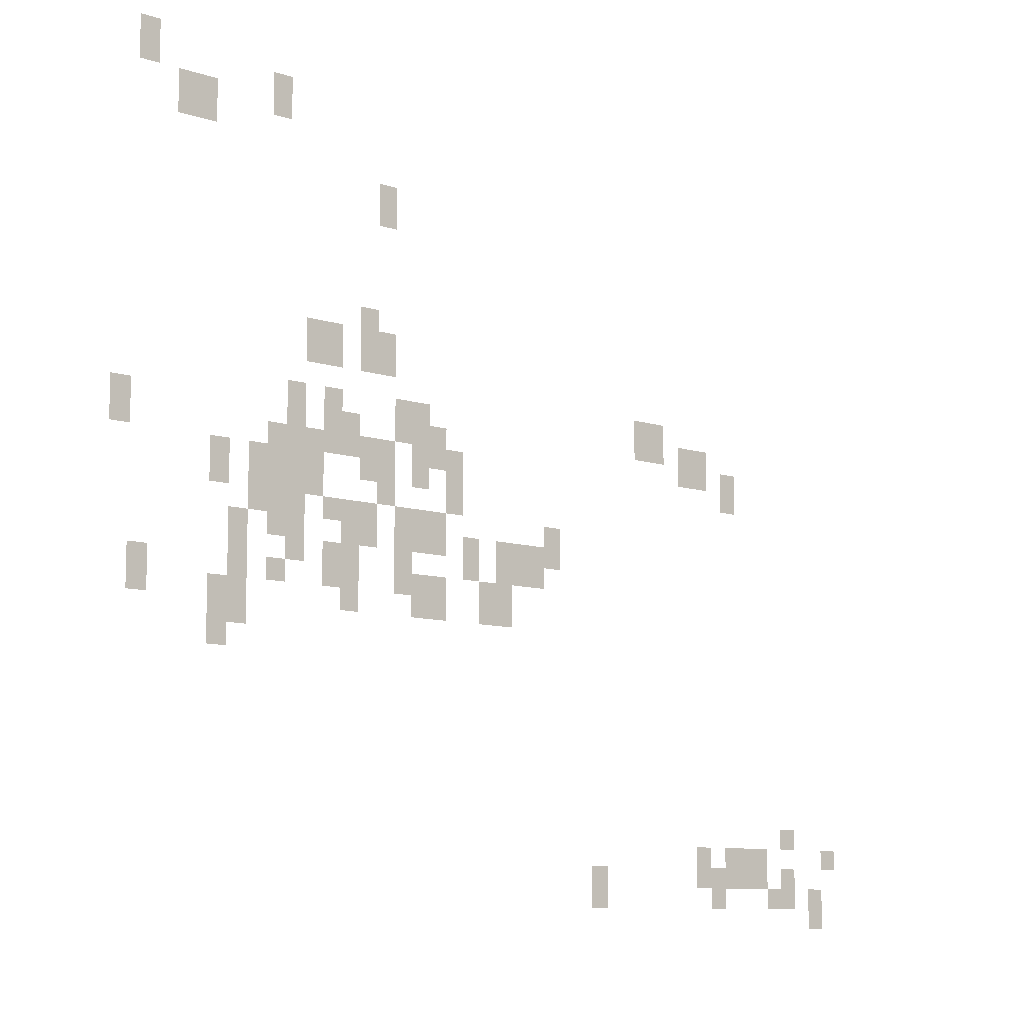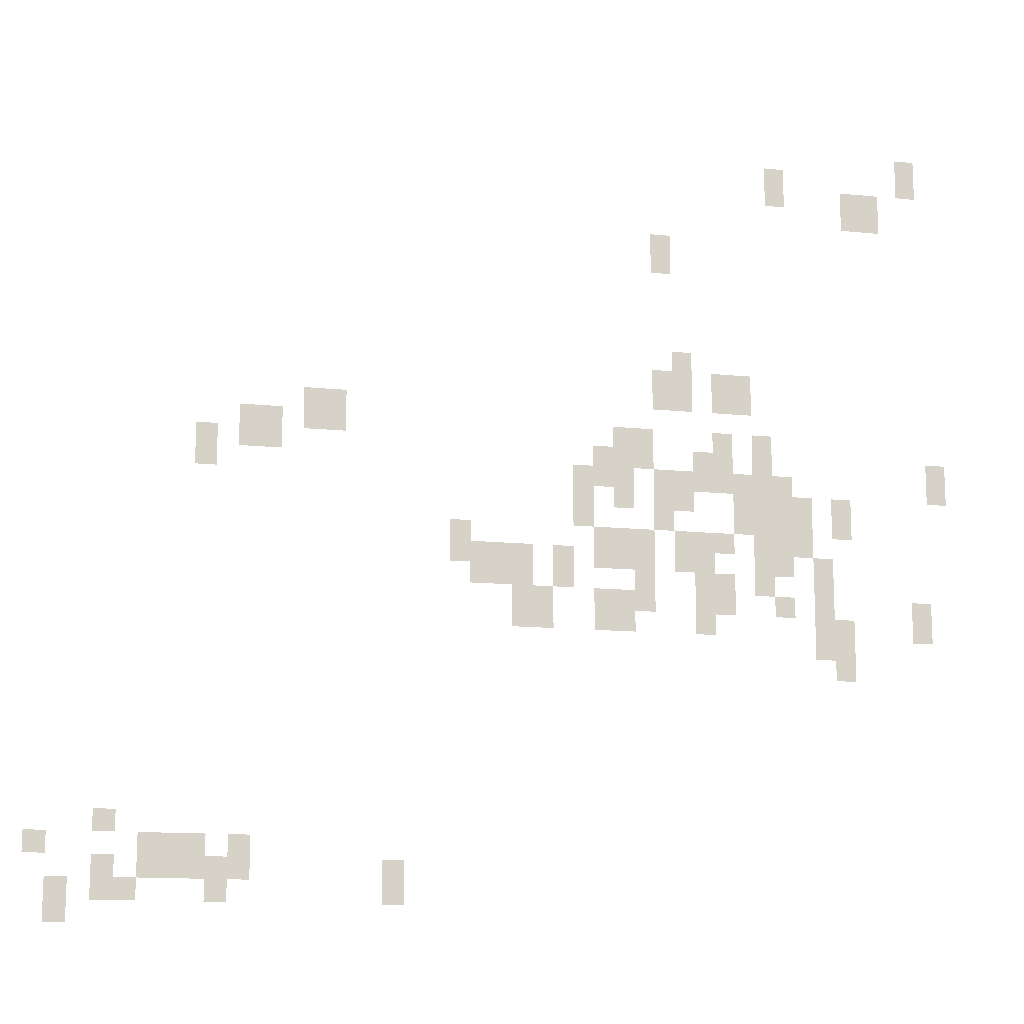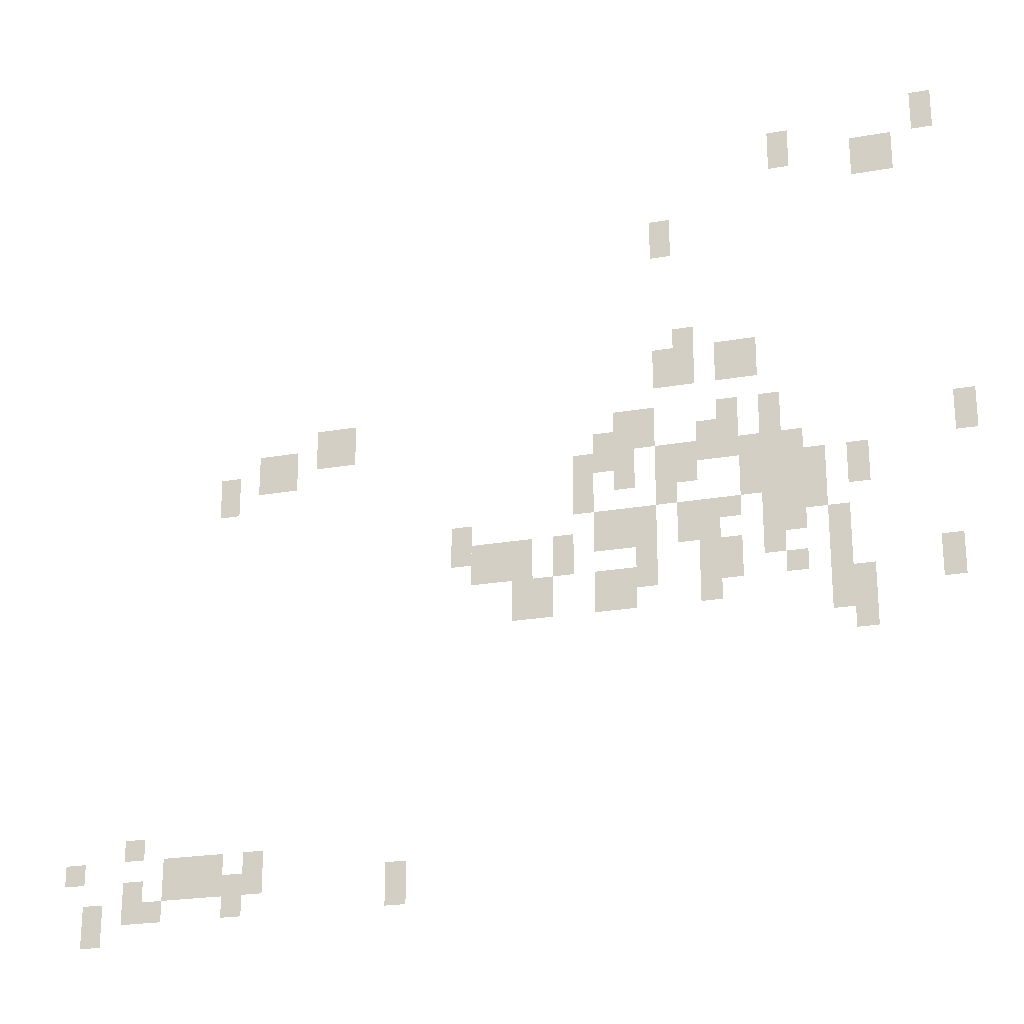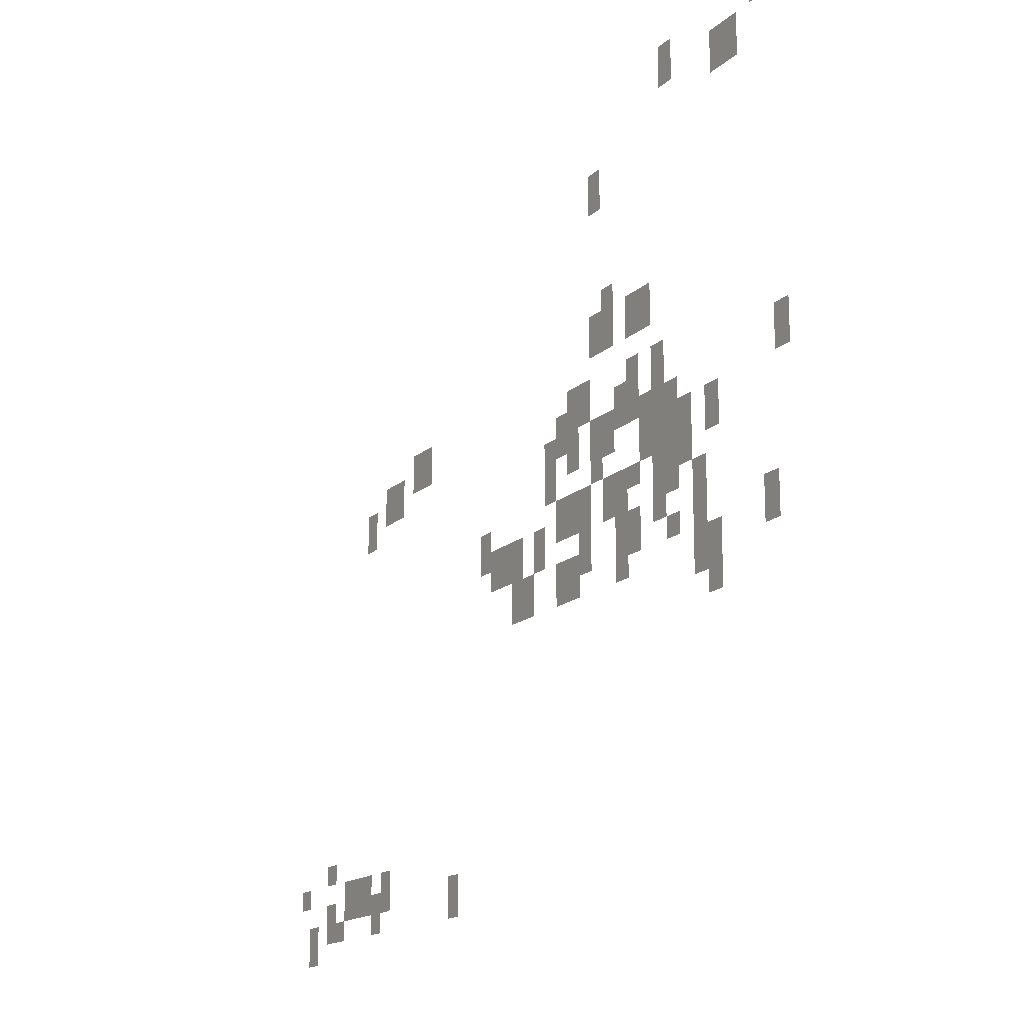
<metadata>
{"format":"obj","ext":"obj","renderer":"f3d","projection":"perspective","resolution":1024,"background":"white","views":[{"elev":-9.6,"azim":139.6,"up":"+Z"},{"elev":-13.7,"azim":-12.8,"up":"+Z"},{"elev":-23.0,"azim":16.9,"up":"+Z"},{"elev":-16.4,"azim":59.7,"up":"+Z"}]}
</metadata>
<code>
g Grass_0_Cluster260
v 299.5 -0.07849 377.7
v 298.9 -0.07849 377.7
v 299.5 -0.07849 379.1
v 298.9 -0.07849 379.1
v 294.9 -0.07849 377.1
v 294.2 -0.07849 377.1
v 294.9 -0.07849 378.4
v 294.2 -0.07849 378.4
v 298.2 -0.07849 376.4
v 296.9 -0.07849 376.4
v 298.2 -0.07849 377.7
v 296.9 -0.07849 377.7
v 290.9 -0.07849 374.4
v 290.2 -0.07849 374.4
v 290.9 -0.07849 375.7
v 290.2 -0.07849 375.7
v 291.6 -0.07849 370.4
v 290.9 -0.07849 370.4
v 291.6 -0.07849 371.8
v 290.9 -0.07849 371.8
v 293.6 -0.07849 369.8
v 292.2 -0.07849 369.8
v 293.6 -0.07849 371.1
v 292.2 -0.07849 371.1
v 291.6 -0.07849 369.8
v 290.2 -0.07849 369.8
v 291.6 -0.07849 371.1
v 290.2 -0.07849 371.1
v 280.3 -0.07849 368.4
v 279 -0.07849 368.4
v 280.3 -0.07849 369.8
v 279 -0.07849 369.8
v 278.3 -0.07849 367.8
v 277 -0.07849 367.8
v 278.3 -0.07849 369.1
v 277 -0.07849 369.1
v 290.2 -0.07849 367.8
v 288.9 -0.07849 367.8
v 290.2 -0.07849 369.1
v 288.9 -0.07849 369.1
v 292.9 -0.07849 367.8
v 292.2 -0.07849 367.8
v 292.9 -0.07849 369.1
v 292.2 -0.07849 369.1
v 294.2 -0.07849 367.8
v 293.6 -0.07849 367.8
v 294.2 -0.07849 369.1
v 293.6 -0.07849 369.1
v 276.3 -0.07849 367.1
v 275.6 -0.07849 367.1
v 276.3 -0.07849 368.4
v 275.6 -0.07849 368.4
v 300.2 -0.07849 367.1
v 299.5 -0.07849 367.1
v 300.2 -0.07849 368.4
v 299.5 -0.07849 368.4
v 292.9 -0.07849 367.1
v 291.6 -0.07849 367.1
v 292.9 -0.07849 368.4
v 291.6 -0.07849 368.4
v 288.9 -0.07849 367.1
v 288.3 -0.07849 367.1
v 288.9 -0.07849 368.4
v 288.3 -0.07849 368.4
v 294.9 -0.07849 366.5
v 293.6 -0.07849 366.5
v 294.9 -0.07849 367.8
v 293.6 -0.07849 367.8
v 293.6 -0.07849 366.5
v 292.9 -0.07849 366.5
v 293.6 -0.07849 367.8
v 292.9 -0.07849 367.8
v 288.3 -0.07849 366.5
v 287.6 -0.07849 366.5
v 288.3 -0.07849 367.8
v 287.6 -0.07849 367.8
v 291.6 -0.07849 366.5
v 290.2 -0.07849 366.5
v 291.6 -0.07849 367.8
v 290.2 -0.07849 367.8
v 289.6 -0.07849 366.5
v 288.9 -0.07849 366.5
v 289.6 -0.07849 367.8
v 288.9 -0.07849 367.8
v 296.9 -0.07849 365.8
v 296.2 -0.07849 365.8
v 296.9 -0.07849 367.1
v 296.2 -0.07849 367.1
v 295.6 -0.07849 365.8
v 294.2 -0.07849 365.8
v 295.6 -0.07849 367.1
v 294.2 -0.07849 367.1
v 290.9 -0.07849 365.8
v 290.2 -0.07849 365.8
v 290.9 -0.07849 367.1
v 290.2 -0.07849 367.1
v 293.6 -0.07849 365.8
v 292.9 -0.07849 365.8
v 293.6 -0.07849 367.1
v 292.9 -0.07849 367.1
v 288.3 -0.07849 365.8
v 287.6 -0.07849 365.8
v 288.3 -0.07849 367.1
v 287.6 -0.07849 367.1
v 290.9 -0.07849 365.8
v 290.2 -0.07849 365.8
v 290.9 -0.07849 367.1
v 290.2 -0.07849 367.1
v 290.9 -0.07849 365.8
v 290.2 -0.07849 365.8
v 290.9 -0.07849 366.5
v 290.2 -0.07849 366.5
v 294.2 -0.07849 365.1
v 293.6 -0.07849 365.1
v 294.2 -0.07849 366.5
v 293.6 -0.07849 366.5
v 295.6 -0.07849 365.1
v 294.9 -0.07849 365.1
v 295.6 -0.07849 366.5
v 294.9 -0.07849 366.5
v 292.9 -0.07849 365.1
v 292.2 -0.07849 365.1
v 292.9 -0.07849 365.8
v 292.2 -0.07849 365.8
v 290.2 -0.07849 364.5
v 288.9 -0.07849 364.5
v 290.2 -0.07849 365.8
v 288.9 -0.07849 365.8
v 284.3 -0.07849 364.5
v 283.6 -0.07849 364.5
v 284.3 -0.07849 365.8
v 283.6 -0.07849 365.8
v 288.9 -0.07849 364.5
v 288.3 -0.07849 364.5
v 288.9 -0.07849 365.8
v 288.3 -0.07849 365.8
v 292.2 -0.07849 364.5
v 290.9 -0.07849 364.5
v 292.2 -0.07849 365.8
v 290.9 -0.07849 365.8
v 294.9 -0.07849 364.5
v 293.6 -0.07849 364.5
v 294.9 -0.07849 365.8
v 293.6 -0.07849 365.8
v 286.3 -0.07849 363.8
v 285.6 -0.07849 363.8
v 286.3 -0.07849 365.1
v 285.6 -0.07849 365.1
v 296.2 -0.07849 363.8
v 295.6 -0.07849 363.8
v 296.2 -0.07849 365.1
v 295.6 -0.07849 365.1
v 287.6 -0.07849 363.8
v 286.9 -0.07849 363.8
v 287.6 -0.07849 365.1
v 286.9 -0.07849 365.1
v 285.6 -0.07849 363.8
v 284.3 -0.07849 363.8
v 285.6 -0.07849 365.1
v 284.3 -0.07849 365.1
v 287.6 -0.07849 363.8
v 286.9 -0.07849 363.8
v 287.6 -0.07849 365.1
v 286.9 -0.07849 365.1
v 294.2 -0.07849 363.8
v 293.6 -0.07849 363.8
v 294.2 -0.07849 365.1
v 293.6 -0.07849 365.1
v 292.2 -0.07849 363.8
v 291.6 -0.07849 363.8
v 292.2 -0.07849 364.5
v 291.6 -0.07849 364.5
v 290.2 -0.07849 363.1
v 289.6 -0.07849 363.1
v 290.2 -0.07849 364.5
v 289.6 -0.07849 364.5
v 296.2 -0.07849 363.1
v 295.6 -0.07849 363.1
v 296.2 -0.07849 364.5
v 295.6 -0.07849 364.5
v 292.9 -0.07849 363.1
v 292.2 -0.07849 363.1
v 292.9 -0.07849 364.5
v 292.2 -0.07849 364.5
v 288.9 -0.07849 363.1
v 288.3 -0.07849 363.1
v 288.9 -0.07849 363.8
v 288.3 -0.07849 363.8
v 294.9 -0.07849 363.1
v 294.2 -0.07849 363.1
v 294.9 -0.07849 363.8
v 294.2 -0.07849 363.8
v 286.9 -0.07849 362.5
v 285.6 -0.07849 362.5
v 286.9 -0.07849 363.8
v 285.6 -0.07849 363.8
v 299.5 -0.07849 362.5
v 298.9 -0.07849 362.5
v 299.5 -0.07849 363.8
v 298.9 -0.07849 363.8
v 292.2 -0.07849 362.5
v 291.6 -0.07849 362.5
v 292.2 -0.07849 363.8
v 291.6 -0.07849 363.8
v 289.6 -0.07849 362.5
v 288.3 -0.07849 362.5
v 289.6 -0.07849 363.8
v 288.3 -0.07849 363.8
v 296.9 -0.07849 361.8
v 295.6 -0.07849 361.8
v 296.9 -0.07849 363.1
v 295.6 -0.07849 363.1
v 296.9 -0.07849 361.1
v 296.2 -0.07849 361.1
v 296.9 -0.07849 362.5
v 296.2 -0.07849 362.5
v 273.6 -0.07849 355.8
v 273 -0.07849 355.8
v 273.6 -0.07849 356.5
v 273 -0.07849 356.5
v 276.3 -0.07849 354.5
v 275 -0.07849 354.5
v 276.3 -0.07849 355.8
v 275 -0.07849 355.8
v 271.7 -0.07849 355.2
v 271 -0.07849 355.2
v 271.7 -0.07849 355.8
v 271 -0.07849 355.8
v 275 -0.07849 354.5
v 274.3 -0.07849 354.5
v 275 -0.07849 355.8
v 274.3 -0.07849 355.8
v 277.6 -0.07849 354.5
v 277 -0.07849 354.5
v 277.6 -0.07849 355.8
v 277 -0.07849 355.8
v 273.6 -0.07849 354.5
v 273 -0.07849 354.5
v 273.6 -0.07849 355.2
v 273 -0.07849 355.2
v 282.3 -0.07849 353.8
v 281.6 -0.07849 353.8
v 282.3 -0.07849 355.2
v 281.6 -0.07849 355.2
v 277 -0.07849 353.8
v 276.3 -0.07849 353.8
v 277 -0.07849 355.2
v 276.3 -0.07849 355.2
v 274.3 -0.07849 353.8
v 273 -0.07849 353.8
v 274.3 -0.07849 354.5
v 273 -0.07849 354.5
v 272.3 -0.07849 353.2
v 271.7 -0.07849 353.2
v 272.3 -0.07849 354.5
v 271.7 -0.07849 354.5
g Grass_0_Cluster260_0
f 2 3 1
f 2 4 3
f 6 7 5
f 6 8 7
f 10 11 9
f 10 12 11
f 14 15 13
f 14 16 15
f 18 19 17
f 18 20 19
f 22 23 21
f 22 24 23
f 26 27 25
f 26 28 27
f 30 31 29
f 30 32 31
f 34 35 33
f 34 36 35
f 38 39 37
f 38 40 39
f 42 43 41
f 42 44 43
f 46 47 45
f 46 48 47
f 50 51 49
f 50 52 51
f 54 55 53
f 54 56 55
f 58 59 57
f 58 60 59
f 62 63 61
f 62 64 63
f 66 67 65
f 66 68 67
f 70 71 69
f 70 72 71
f 74 75 73
f 74 76 75
f 78 79 77
f 78 80 79
f 82 83 81
f 82 84 83
f 86 87 85
f 86 88 87
f 90 91 89
f 90 92 91
f 94 95 93
f 94 96 95
f 98 99 97
f 98 100 99
f 102 103 101
f 102 104 103
f 106 107 105
f 106 108 107
f 110 111 109
f 110 112 111
f 114 115 113
f 114 116 115
f 118 119 117
f 118 120 119
f 122 123 121
f 122 124 123
f 126 127 125
f 126 128 127
f 130 131 129
f 130 132 131
f 134 135 133
f 134 136 135
f 138 139 137
f 138 140 139
f 142 143 141
f 142 144 143
f 146 147 145
f 146 148 147
f 150 151 149
f 150 152 151
f 154 155 153
f 154 156 155
f 158 159 157
f 158 160 159
f 162 163 161
f 162 164 163
f 166 167 165
f 166 168 167
f 170 171 169
f 170 172 171
f 174 175 173
f 174 176 175
f 178 179 177
f 178 180 179
f 182 183 181
f 182 184 183
f 186 187 185
f 186 188 187
f 190 191 189
f 190 192 191
f 194 195 193
f 194 196 195
f 198 199 197
f 198 200 199
f 202 203 201
f 202 204 203
f 206 207 205
f 206 208 207
f 210 211 209
f 210 212 211
f 214 215 213
f 214 216 215
f 218 219 217
f 218 220 219
f 222 223 221
f 222 224 223
f 226 227 225
f 226 228 227
f 230 231 229
f 230 232 231
f 234 235 233
f 234 236 235
f 238 239 237
f 238 240 239
f 242 243 241
f 242 244 243
f 246 247 245
f 246 248 247
f 250 251 249
f 250 252 251
f 254 255 253
f 254 256 255

</code>
